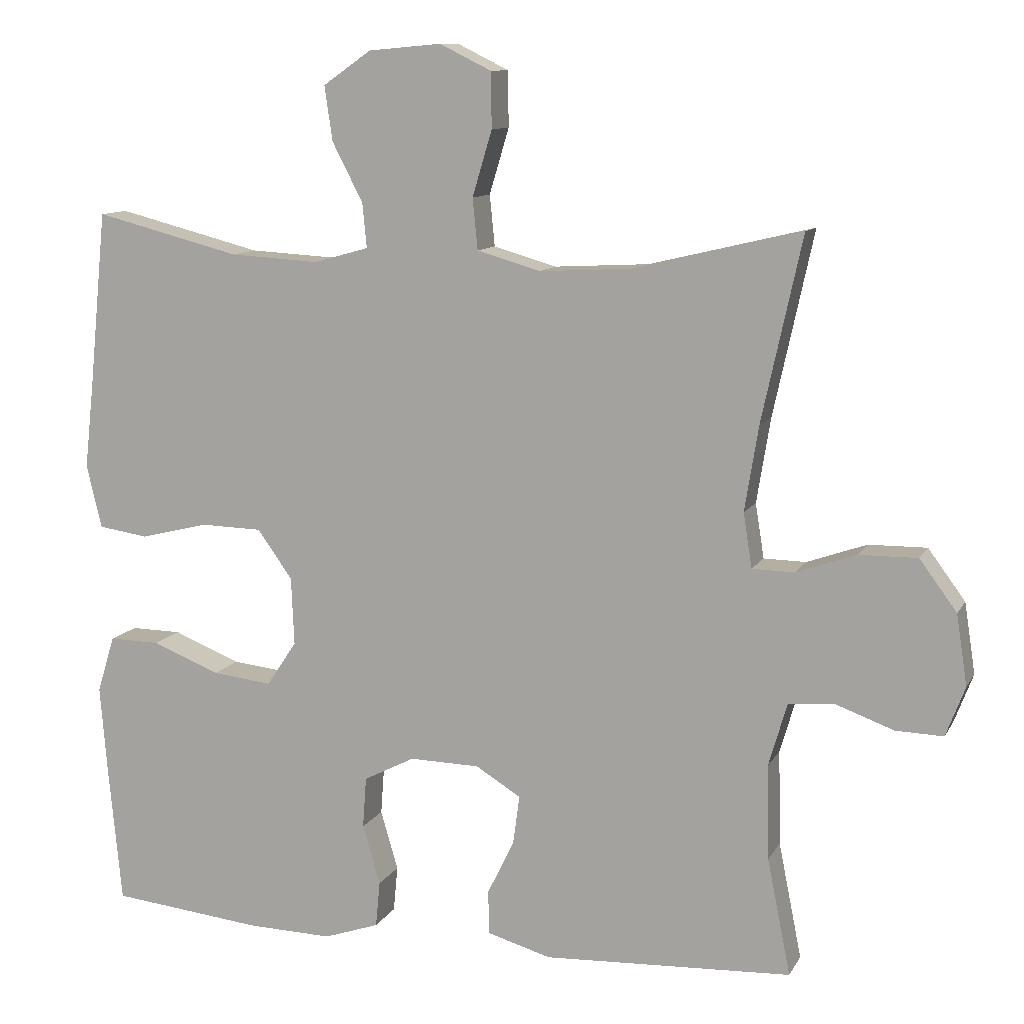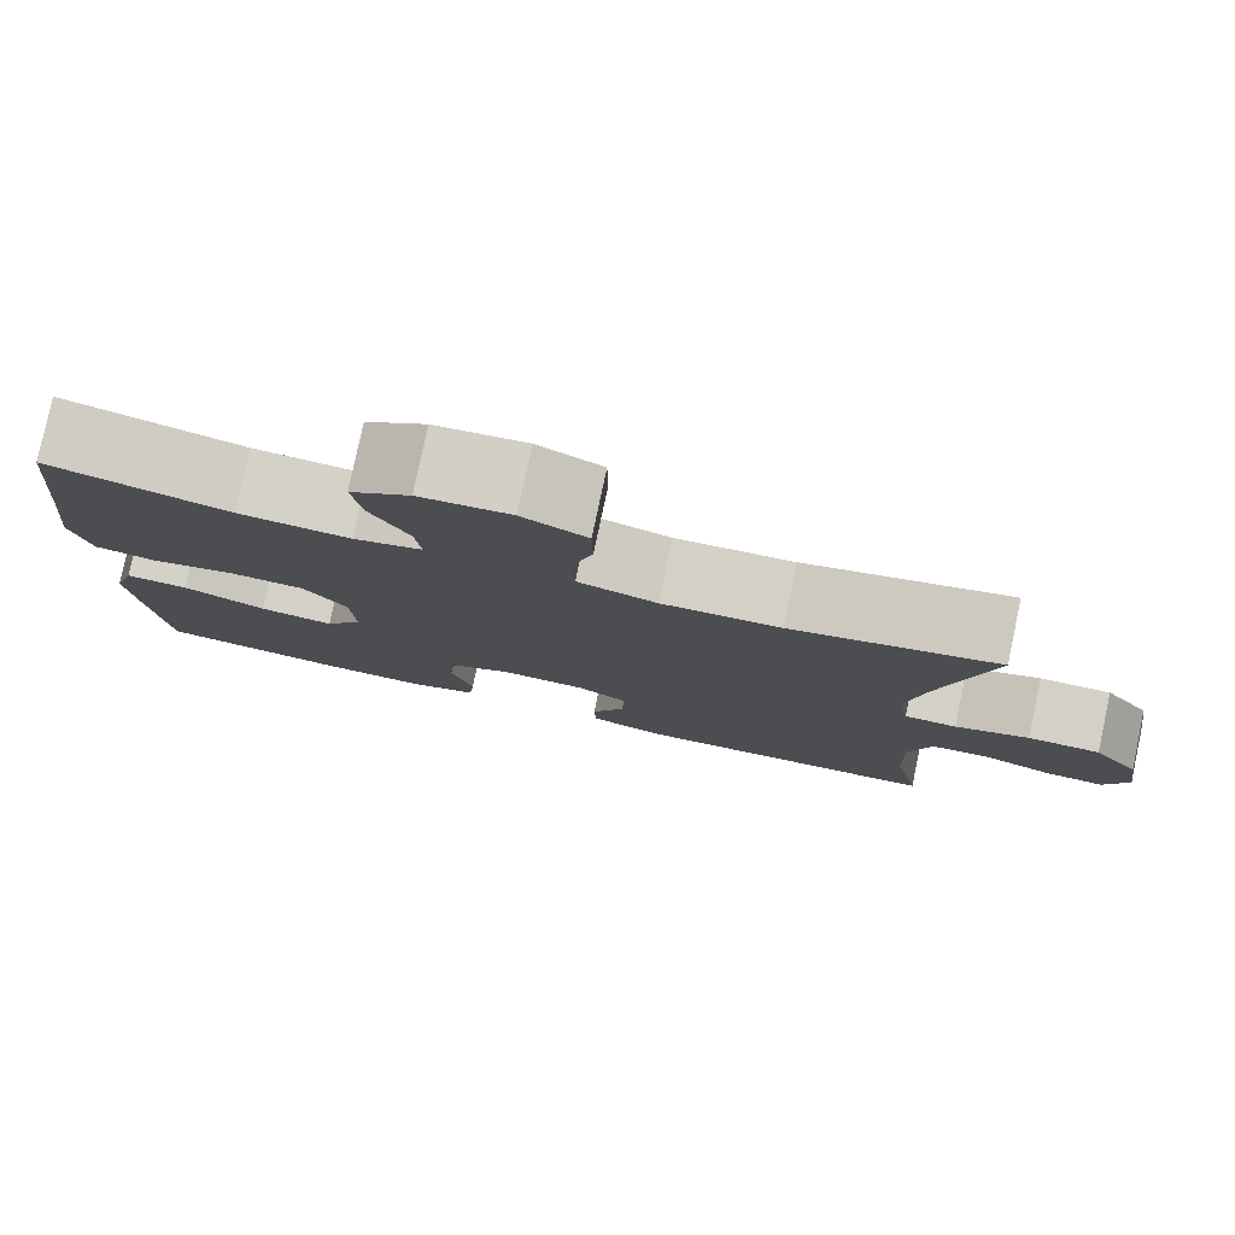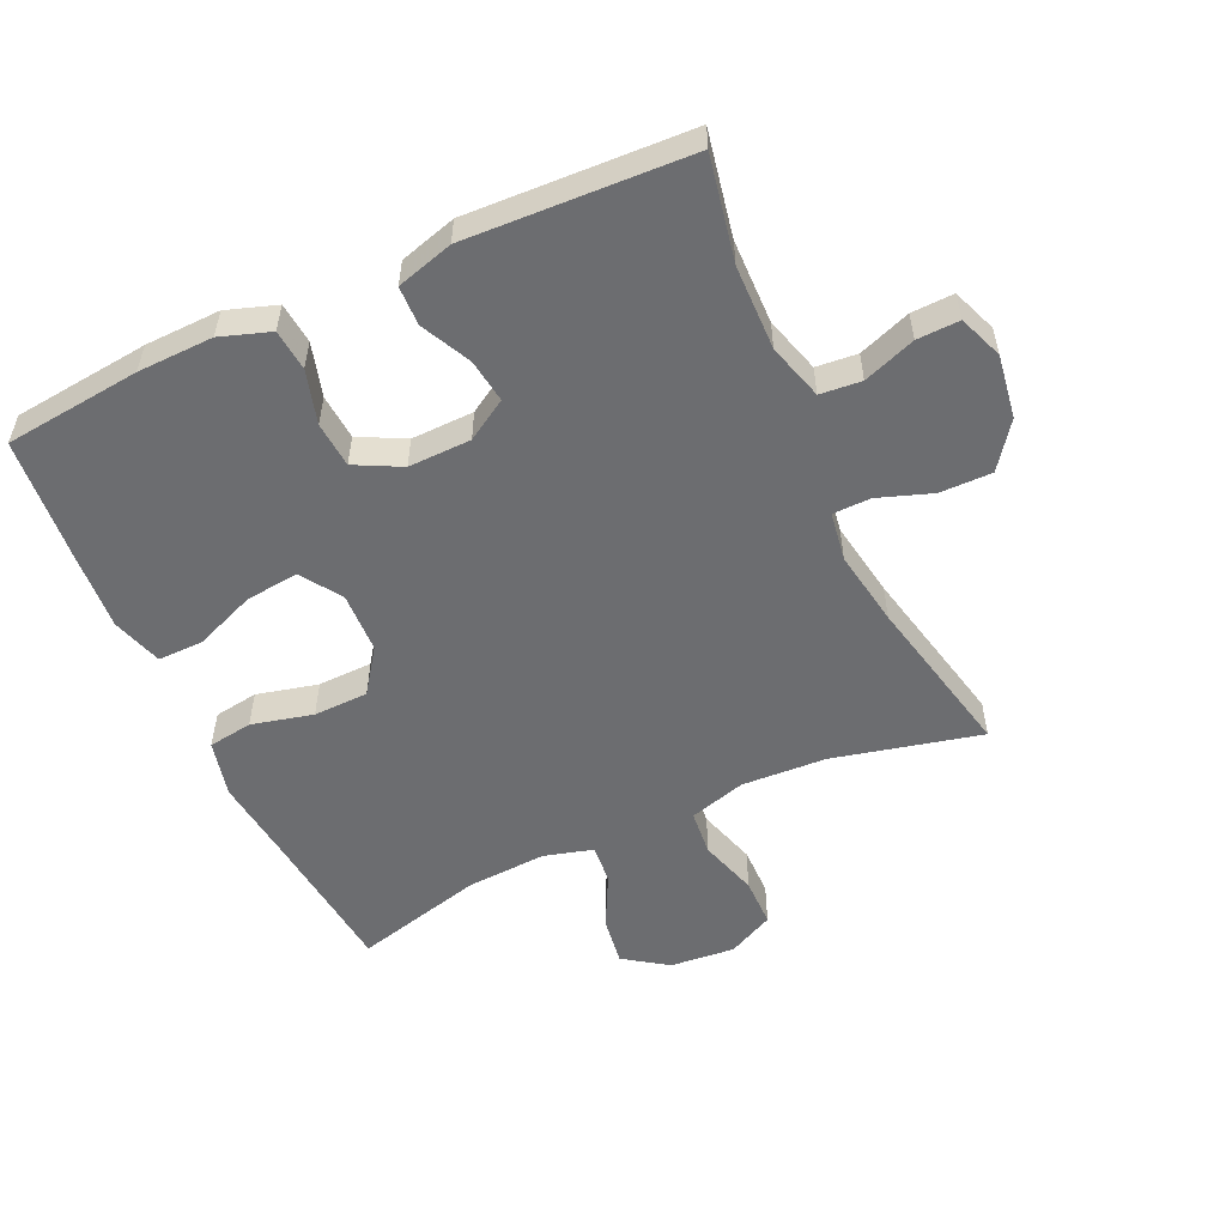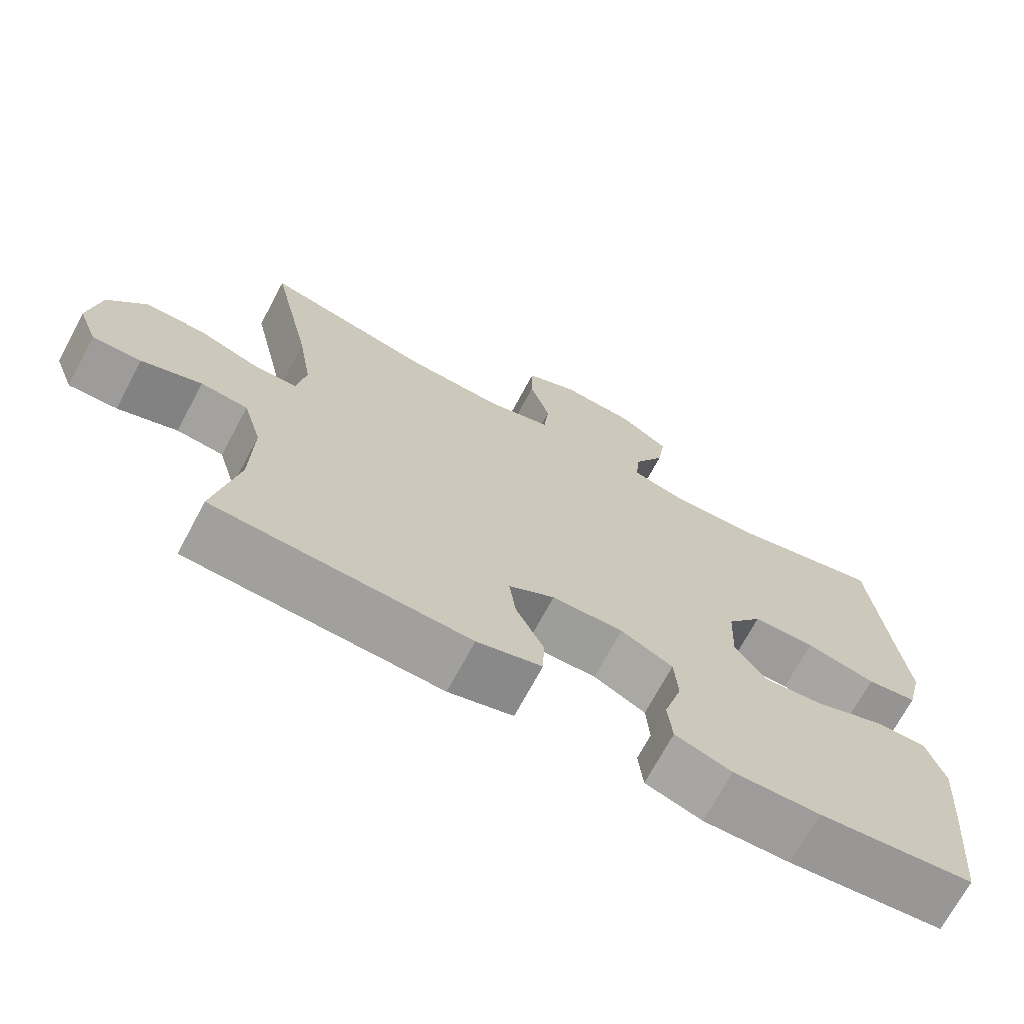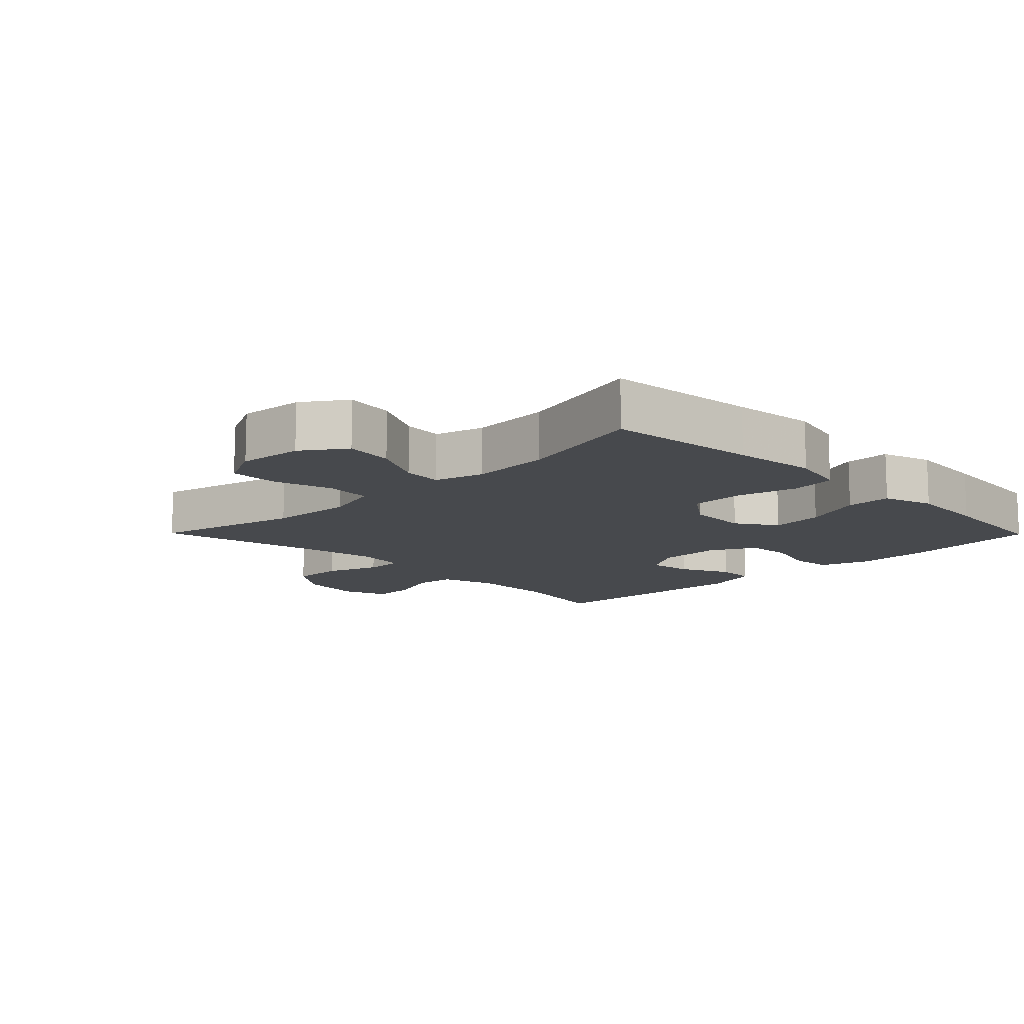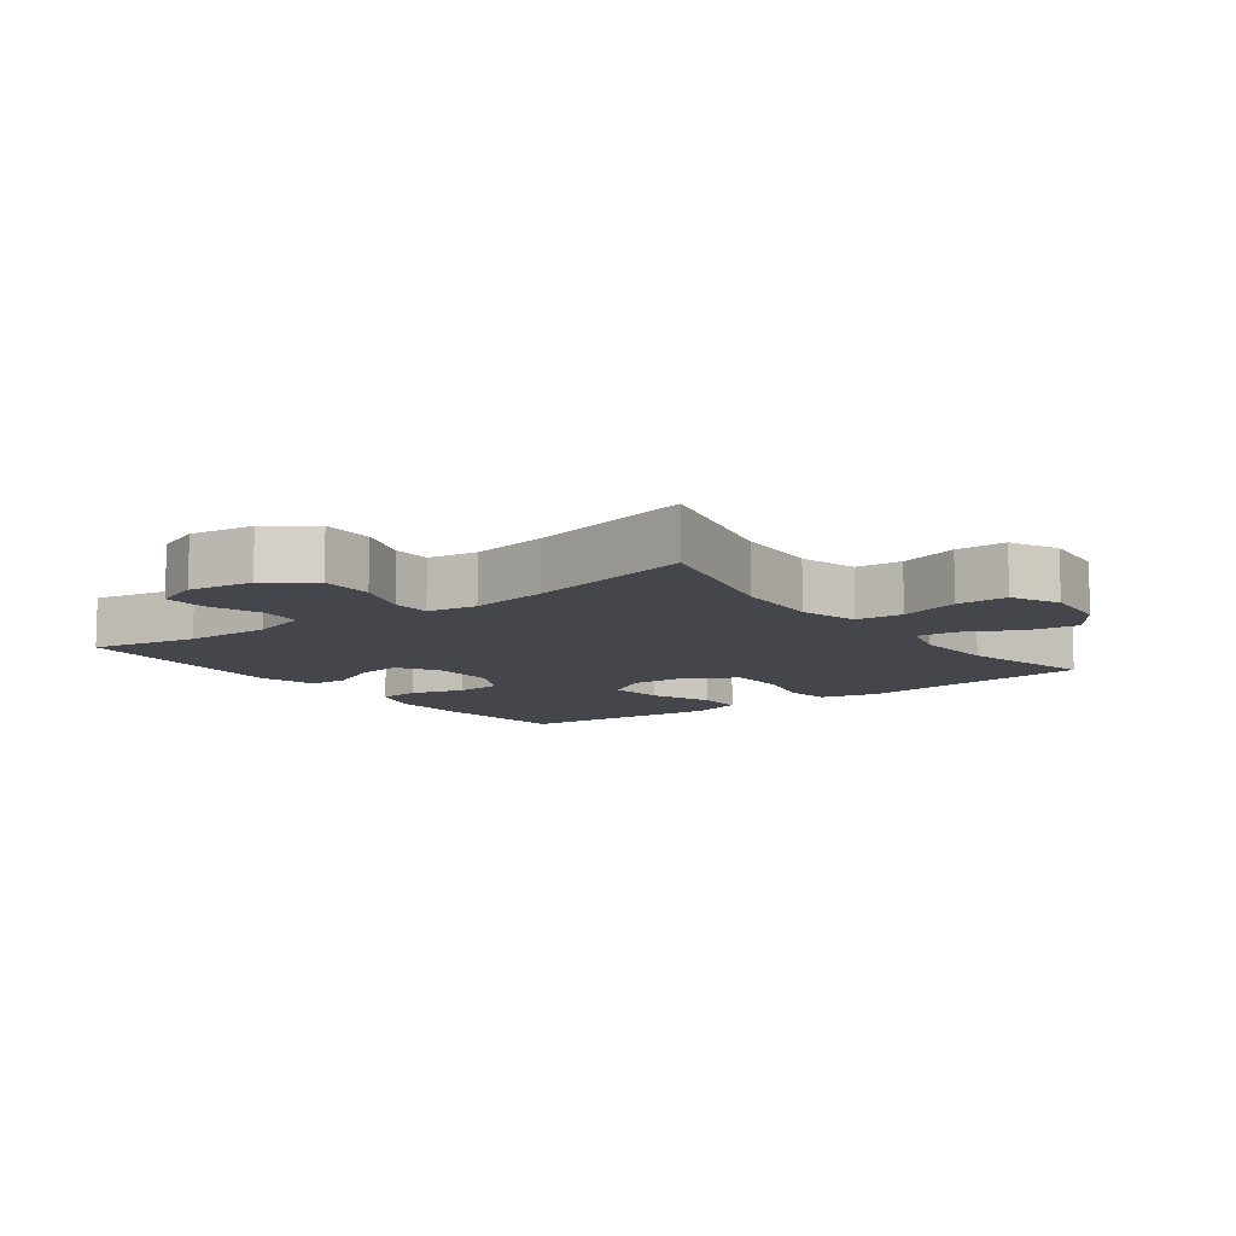
<metadata>
{"format":"obj","ext":"obj","renderer":"f3d","projection":"perspective","resolution":1024,"background":"white","views":[{"elev":10.7,"azim":-161.4,"up":"+Z"},{"elev":79.9,"azim":-168.0,"up":"+Z"},{"elev":-54.0,"azim":-155.2,"up":"+Y"},{"elev":-70.8,"azim":-28.2,"up":"+Z"},{"elev":-12.0,"azim":44.6,"up":"+Y"},{"elev":-10.1,"azim":-53.2,"up":"+Y"}]}
</metadata>
<code>
v 0.5 0.07 0.5
v 0.523 0.07 0.268
v 0.537 0.07 0.14
v 0.516 0.07 0.053
v 0.448 0.07 0.043
v 0.354 0.07 0.066
v 0.27 0.07 0.064
v 0.222 0.07 -0.003
v 0.218 0.07 -0.096
v 0.259 0.07 -0.158
v 0.341 0.07 -0.149
v 0.434 0.07 -0.112
v 0.504 0.07 -0.111
v 0.528 0.07 -0.189
v 0.518 0.07 -0.312
v 0.5 0.07 -0.5
v 0.291 0.07 -0.522
v 0.175 0.07 -0.525
v 0.099 0.07 -0.499
v 0.093 0.07 -0.436
v 0.117 0.07 -0.354
v 0.112 0.07 -0.284
v 0.042 0.07 -0.248
v -0.054 0.07 -0.25
v -0.116 0.07 -0.288
v -0.107 0.07 -0.355
v -0.07 0.07 -0.431
v -0.072 0.07 -0.491
v -0.159 0.07 -0.516
v -0.5 0.07 -0.5
v -0.468 0.07 -0.34
v -0.465 0.07 -0.21
v -0.49 0.07 -0.124
v -0.553 0.07 -0.118
v -0.633 0.07 -0.147
v -0.698 0.07 -0.149
v -0.724 0.07 -0.081
v -0.709 0.07 0.016
v -0.658 0.07 0.085
v -0.578 0.07 0.084
v -0.496 0.07 0.055
v -0.438 0.07 0.056
v -0.426 0.07 0.131
v -0.445 0.07 0.248
v -0.5 0.07 0.5
v -0.274 0.07 0.446
v -0.144 0.07 0.439
v -0.057 0.07 0.464
v -0.05 0.07 0.534
v -0.077 0.07 0.624
v -0.076 0.07 0.7
v -0.005 0.07 0.735
v 0.095 0.07 0.726
v 0.161 0.07 0.68
v 0.15 0.07 0.605
v 0.108 0.07 0.524
v 0.102 0.07 0.463
v 0.177 0.07 0.442
v 0.3 0.07 0.449
v 0.5 0 0.5
v 0.523 0 0.268
v 0.537 0 0.14
v 0.516 0 0.053
v 0.448 0 0.043
v 0.354 0 0.066
v 0.27 0 0.064
v 0.222 0 -0.003
v 0.218 0 -0.096
v 0.259 0 -0.158
v 0.341 0 -0.149
v 0.434 0 -0.112
v 0.504 0 -0.111
v 0.528 0 -0.189
v 0.518 0 -0.312
v 0.5 0 -0.5
v 0.291 0 -0.522
v 0.175 0 -0.525
v 0.099 0 -0.499
v 0.093 0 -0.436
v 0.117 0 -0.354
v 0.112 0 -0.284
v 0.042 0 -0.248
v -0.054 0 -0.25
v -0.116 0 -0.288
v -0.107 0 -0.355
v -0.07 0 -0.431
v -0.072 0 -0.491
v -0.159 0 -0.516
v -0.5 0 -0.5
v -0.468 0 -0.34
v -0.465 0 -0.21
v -0.49 0 -0.124
v -0.553 0 -0.118
v -0.633 0 -0.147
v -0.698 0 -0.149
v -0.724 0 -0.081
v -0.709 0 0.016
v -0.658 0 0.085
v -0.578 0 0.084
v -0.496 0 0.055
v -0.438 0 0.056
v -0.426 0 0.131
v -0.445 0 0.248
v -0.5 0 0.5
v -0.274 0 0.446
v -0.144 0 0.439
v -0.057 0 0.464
v -0.05 0 0.534
v -0.077 0 0.624
v -0.076 0 0.7
v -0.005 0 0.735
v 0.095 0 0.726
v 0.161 0 0.68
v 0.15 0 0.605
v 0.108 0 0.524
v 0.102 0 0.463
v 0.177 0 0.442
v 0.3 0 0.449
f 54 55 56
f 53 54 56
f 52 53 56
f 51 52 56
f 50 51 56
f 49 50 56
f 48 49 56 57
f 47 48 57 58
f 44 45 46
f 43 44 46 47
f 42 43 47 58
f 39 40 41
f 38 39 41
f 37 38 41
f 36 37 41
f 35 36 41
f 34 35 41
f 33 34 41 42
f 42 58 59
f 33 42 59
f 32 33 59
f 29 30 31
f 28 29 31
f 27 28 31
f 26 27 31
f 25 26 31 32
f 19 20 21
f 18 19 21
f 17 18 21
f 16 17 21
f 15 16 21
f 14 15 21
f 13 14 21
f 12 13 21
f 11 12 21
f 10 11 21 22
f 9 10 22 23
f 4 5 6
f 3 4 6
f 2 3 6
f 2 6 7
f 1 2 7
f 1 7 8
f 59 1 8
f 32 59 8
f 25 32 8
f 24 25 8
f 8 9 23 24
f 115 114 113
f 115 113 112
f 115 112 111
f 115 111 110
f 115 110 109
f 115 109 108
f 116 115 108 107
f 117 116 107 106
f 105 104 103
f 106 105 103 102
f 117 106 102 101
f 100 99 98
f 100 98 97
f 100 97 96
f 100 96 95
f 100 95 94
f 100 94 93
f 101 100 93 92
f 118 117 101
f 118 101 92
f 118 92 91
f 90 89 88
f 90 88 87
f 90 87 86
f 90 86 85
f 91 90 85 84
f 80 79 78
f 80 78 77
f 80 77 76
f 80 76 75
f 80 75 74
f 80 74 73
f 80 73 72
f 80 72 71
f 80 71 70
f 81 80 70 69
f 82 81 69 68
f 65 64 63
f 65 63 62
f 65 62 61
f 66 65 61
f 66 61 60
f 67 66 60
f 67 60 118
f 67 118 91
f 67 91 84
f 67 84 83
f 83 82 68 67
f 1 60 61 2
f 2 61 62 3
f 3 62 63 4
f 4 63 64 5
f 5 64 65 6
f 6 65 66 7
f 7 66 67 8
f 8 67 68 9
f 9 68 69 10
f 10 69 70 11
f 11 70 71 12
f 12 71 72 13
f 13 72 73 14
f 14 73 74 15
f 15 74 75 16
f 16 75 76 17
f 17 76 77 18
f 18 77 78 19
f 19 78 79 20
f 20 79 80 21
f 21 80 81 22
f 22 81 82 23
f 23 82 83 24
f 24 83 84 25
f 25 84 85 26
f 26 85 86 27
f 27 86 87 28
f 28 87 88 29
f 29 88 89 30
f 30 89 90 31
f 31 90 91 32
f 32 91 92 33
f 33 92 93 34
f 34 93 94 35
f 35 94 95 36
f 36 95 96 37
f 37 96 97 38
f 38 97 98 39
f 39 98 99 40
f 40 99 100 41
f 41 100 101 42
f 42 101 102 43
f 43 102 103 44
f 44 103 104 45
f 45 104 105 46
f 46 105 106 47
f 47 106 107 48
f 48 107 108 49
f 49 108 109 50
f 50 109 110 51
f 51 110 111 52
f 52 111 112 53
f 53 112 113 54
f 54 113 114 55
f 55 114 115 56
f 56 115 116 57
f 57 116 117 58
f 58 117 118 59
f 59 118 60 1

</code>
